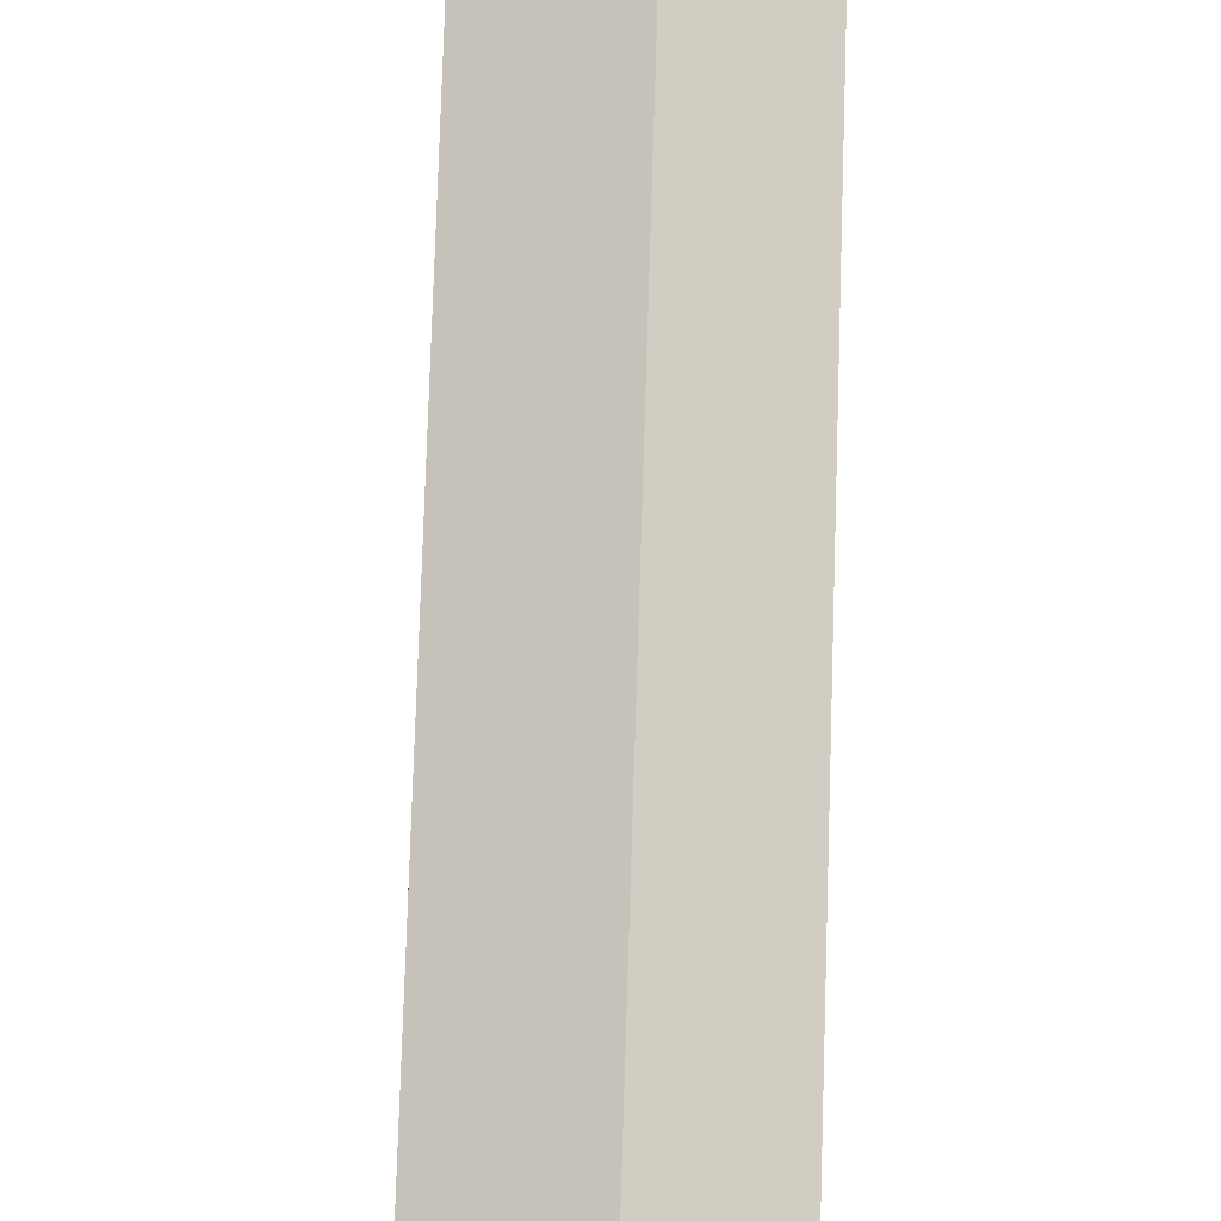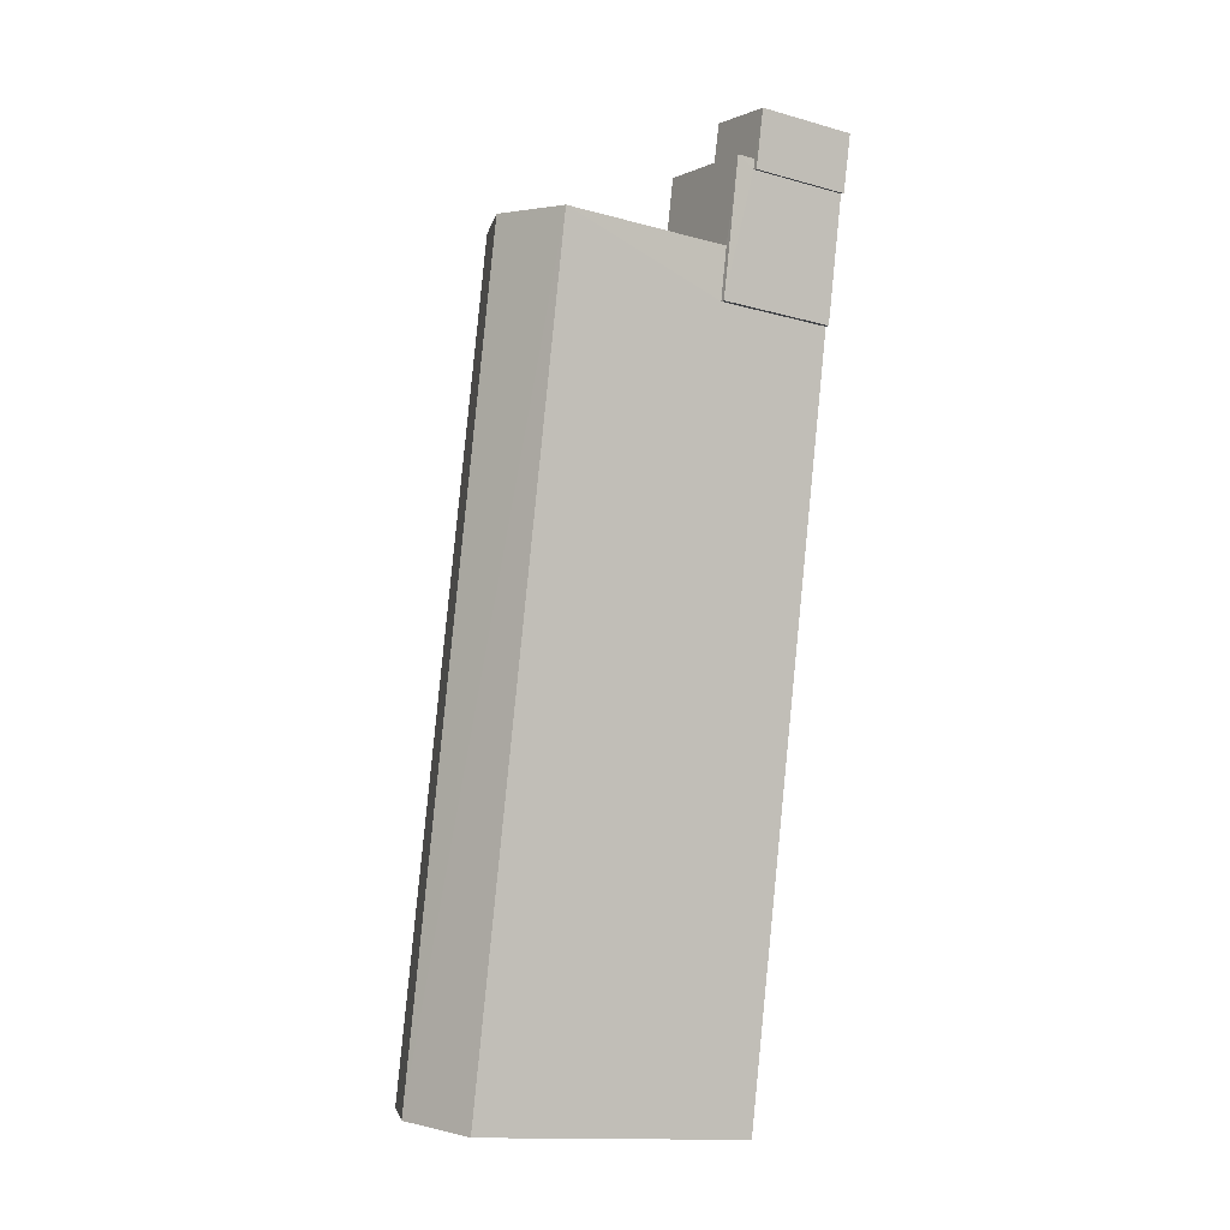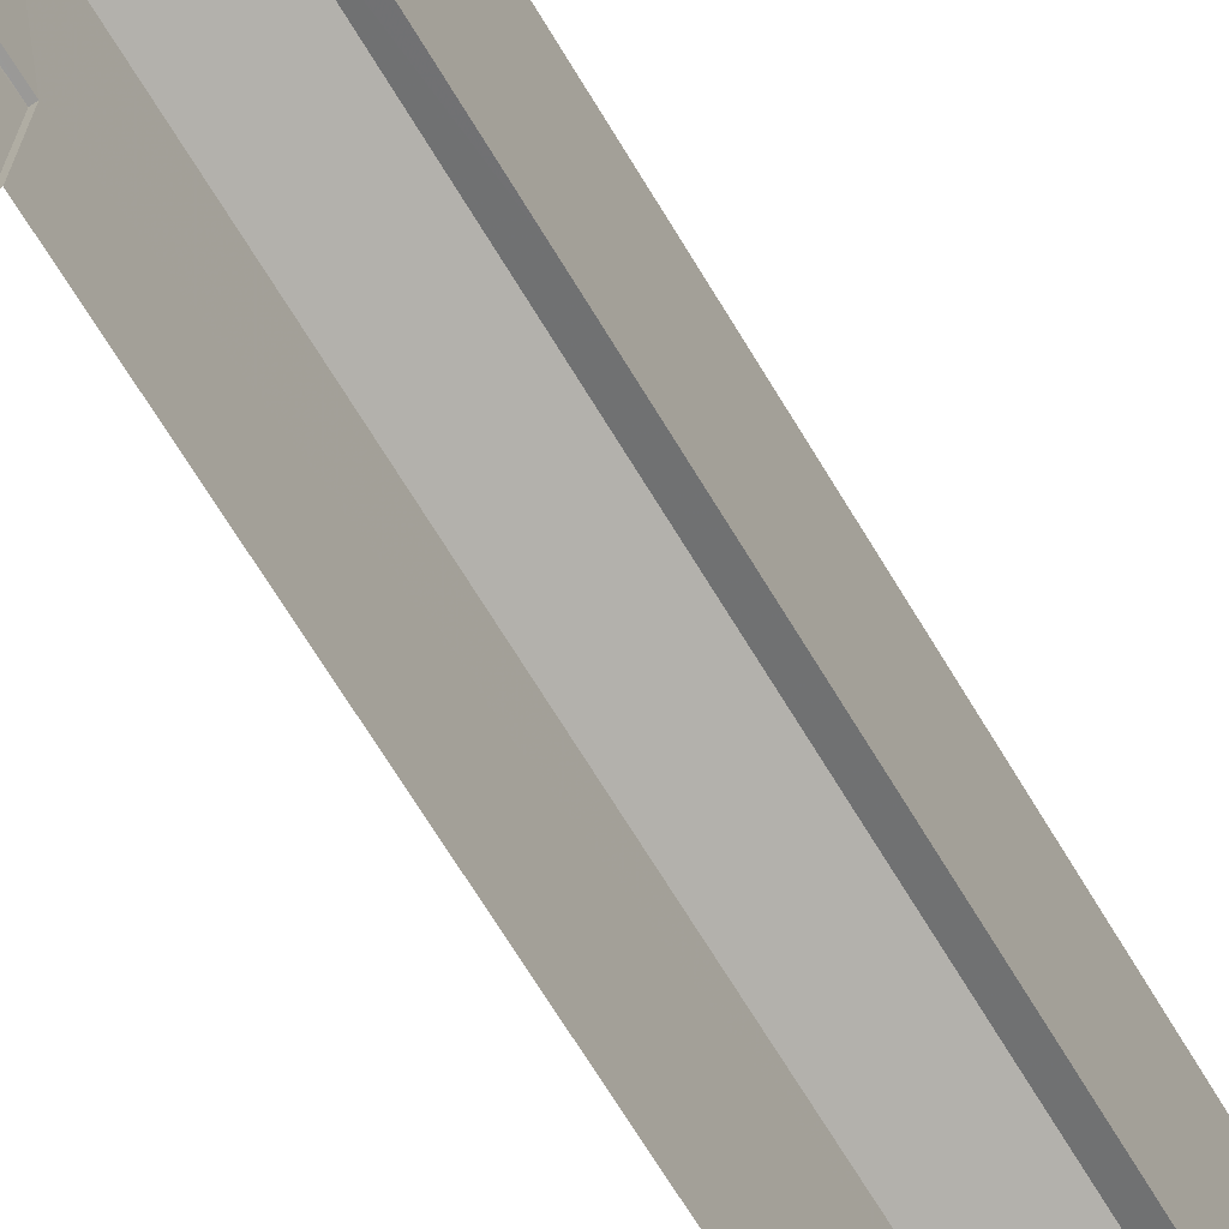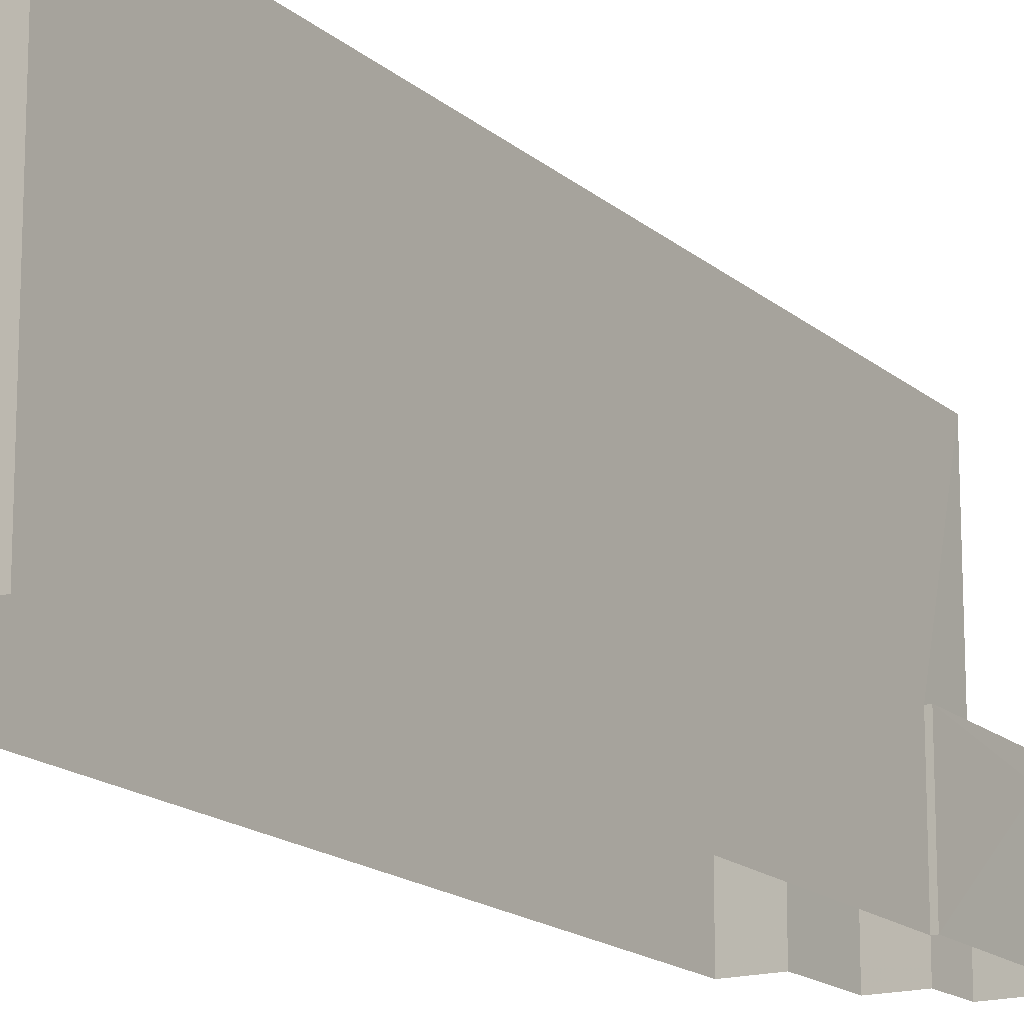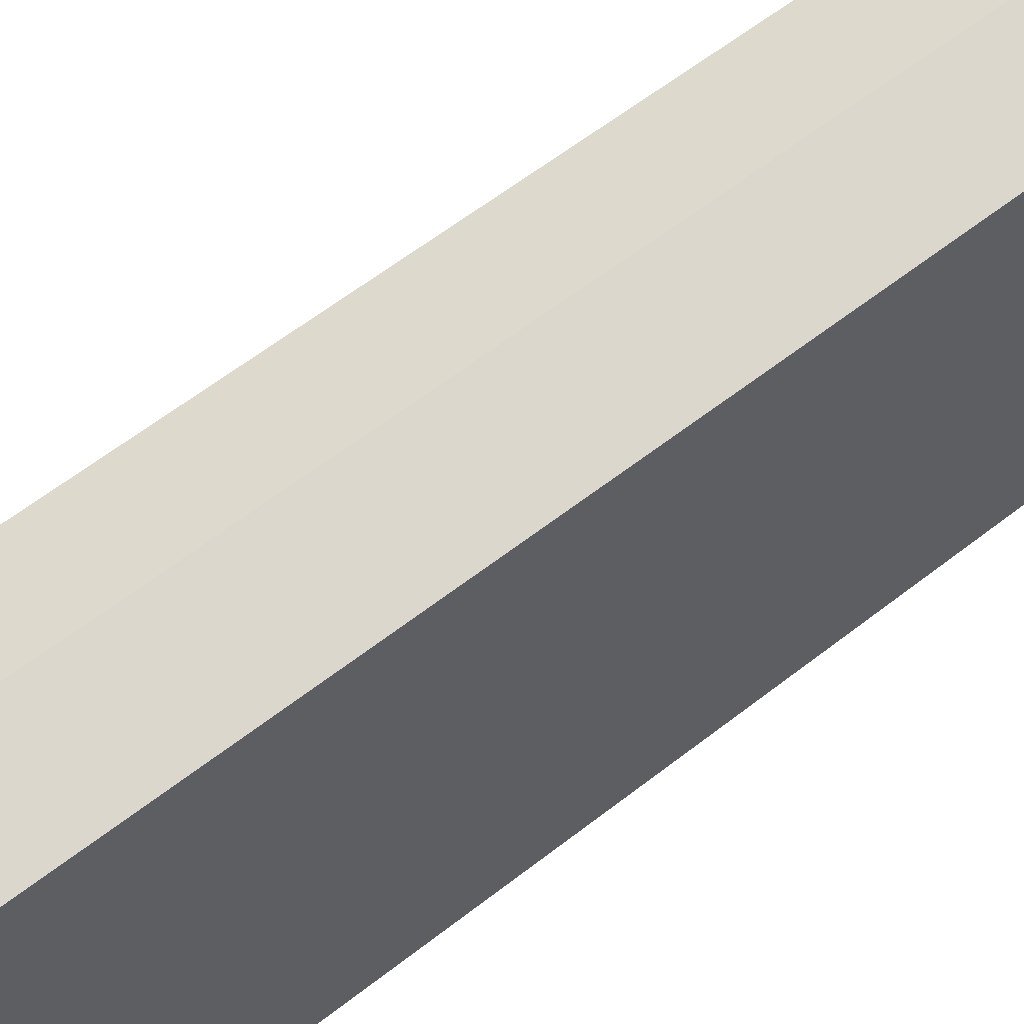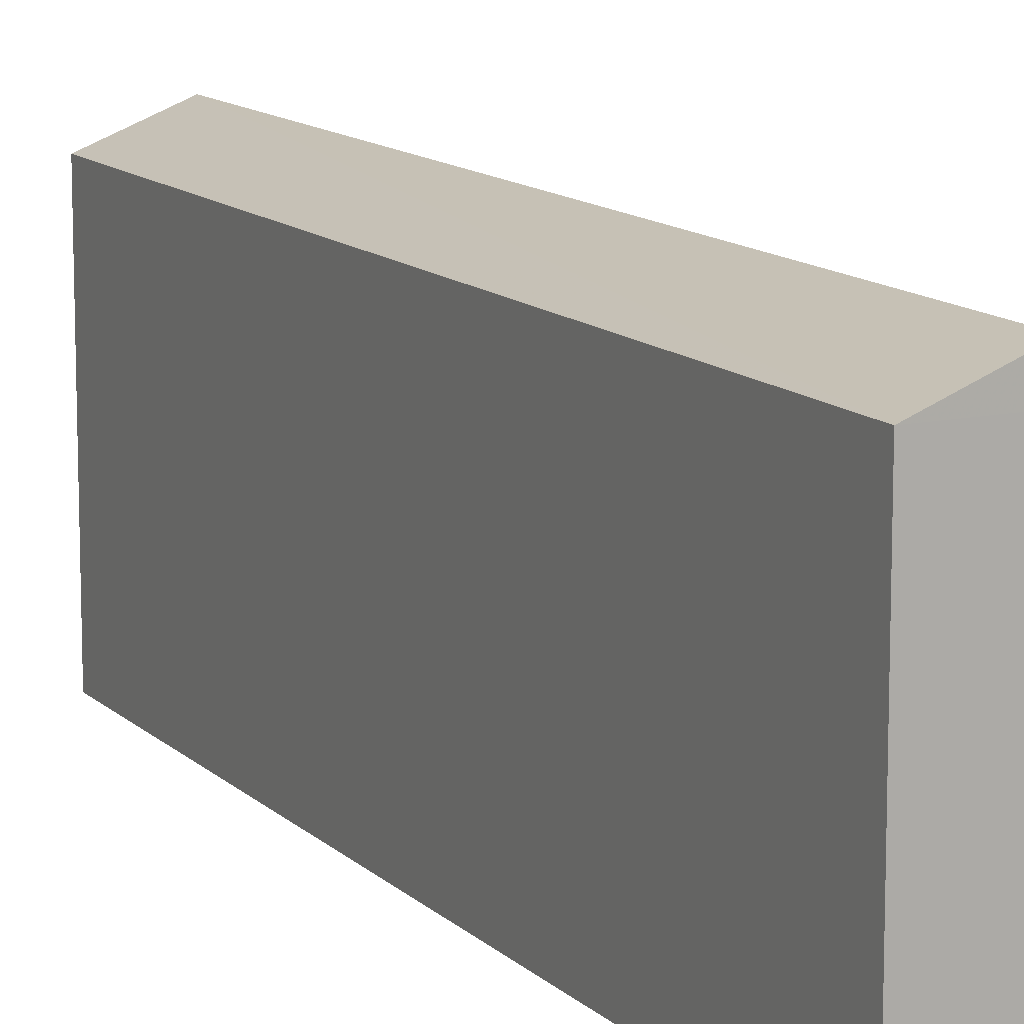
<metadata>
{"format":"obj","ext":"obj","renderer":"f3d","projection":"perspective","resolution":1024,"background":"white","views":[{"elev":76.1,"azim":171.0,"up":"+Z"},{"elev":-14.2,"azim":58.6,"up":"+Y"},{"elev":-70.0,"azim":-159.5,"up":"+Z"},{"elev":-16.4,"azim":20.2,"up":"+Z"},{"elev":56.0,"azim":-140.8,"up":"+Z"},{"elev":12.4,"azim":-37.6,"up":"+Z"}]}
</metadata>
<code>
v -8.834e+04 -9.928e+04 4.637
v -8.833e+04 -9.927e+04 4.637
v -8.833e+04 -9.927e+04 4.637
v -8.834e+04 -9.927e+04 4.637
v -8.833e+04 -9.928e+04 4.637
v -8.834e+04 -9.929e+04 4.637
v -8.833e+04 -9.927e+04 4.637
v -8.833e+04 -9.927e+04 4.637
v -8.834e+04 -9.929e+04 4.637
v -8.833e+04 -9.927e+04 4.637
v -8.833e+04 -9.927e+04 4.637
v -8.833e+04 -9.928e+04 4.637
v -8.833e+04 -9.928e+04 7.255
v -8.833e+04 -9.928e+04 7.255
v -8.833e+04 -9.928e+04 7.255
v -8.834e+04 -9.928e+04 7.255
v -8.833e+04 -9.927e+04 7.255
v -8.833e+04 -9.927e+04 7.255
v -8.833e+04 -9.927e+04 6.845
v -8.833e+04 -9.927e+04 6.845
v -8.833e+04 -9.927e+04 6.845
v -8.833e+04 -9.927e+04 6.845
v -8.833e+04 -9.927e+04 6.845
v -8.833e+04 -9.927e+04 6.845
v -8.833e+04 -9.928e+04 10.99
v -8.834e+04 -9.929e+04 11.59
v -8.834e+04 -9.929e+04 10.99
v -8.833e+04 -9.928e+04 11.59
v -8.834e+04 -9.929e+04 10.99
v -8.834e+04 -9.927e+04 10.99
f 1 2 3
f 4 1 5
f 5 6 4
f 7 8 3
f 5 9 6
f 8 10 11
f 11 12 5
f 3 11 1
f 11 5 1
f 3 8 11
f 13 14 15
f 16 15 17
f 17 15 18
f 15 14 18
f 19 20 21
f 21 20 22
f 19 23 20
f 22 20 24
f 25 26 27
f 28 26 25
f 26 28 29
f 29 28 30
f 20 18 24
f 11 24 12
f 12 24 14
f 24 18 14
f 5 12 14
f 13 5 14
f 1 17 2
f 1 16 17
f 18 23 17
f 17 23 2
f 18 20 23
f 2 23 3
f 21 10 8
f 21 22 10
f 11 10 22
f 24 11 22
f 3 19 7
f 3 23 19
f 19 8 7
f 19 21 8
f 25 16 30
f 30 16 4
f 25 15 16
f 4 16 1
f 28 25 30
f 26 29 27
f 27 6 9
f 27 29 6
f 30 4 6
f 29 30 6
f 15 25 13
f 5 13 9
f 9 13 27
f 13 25 27

</code>
